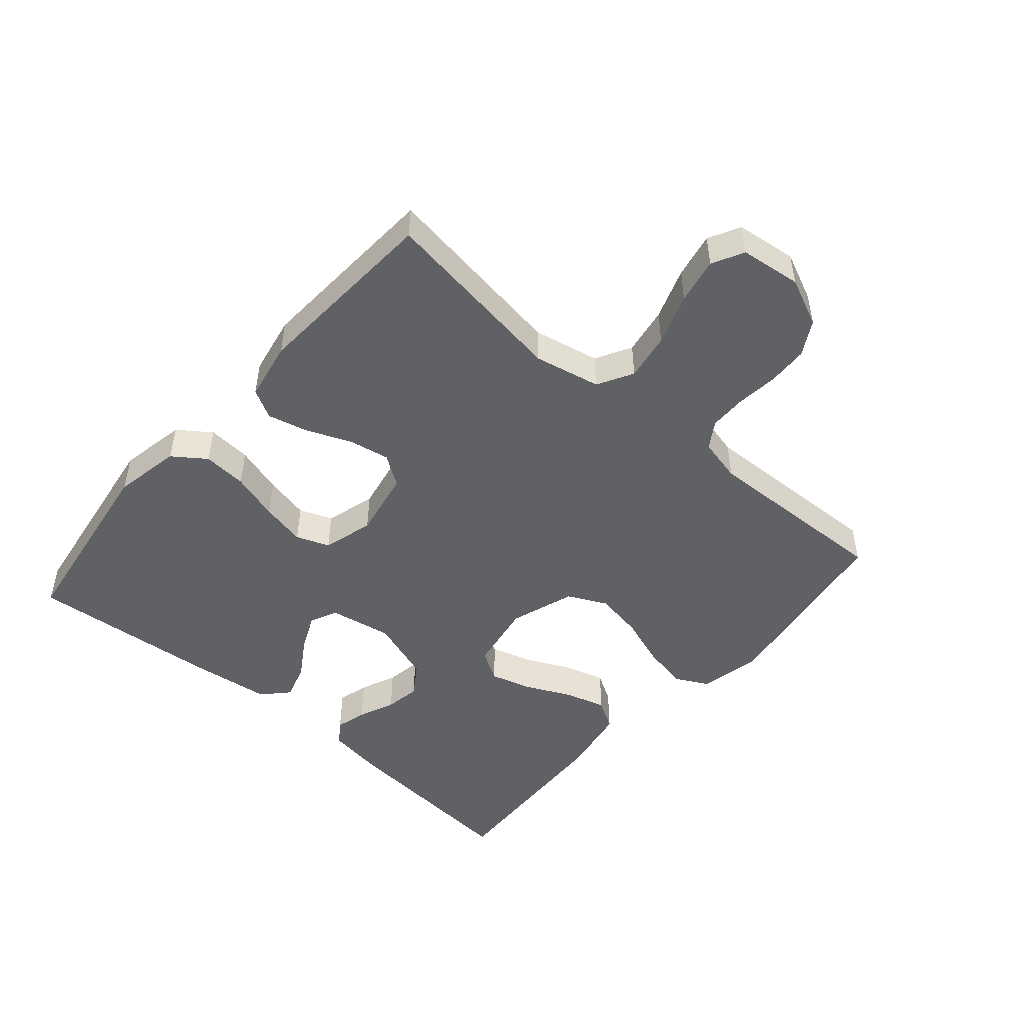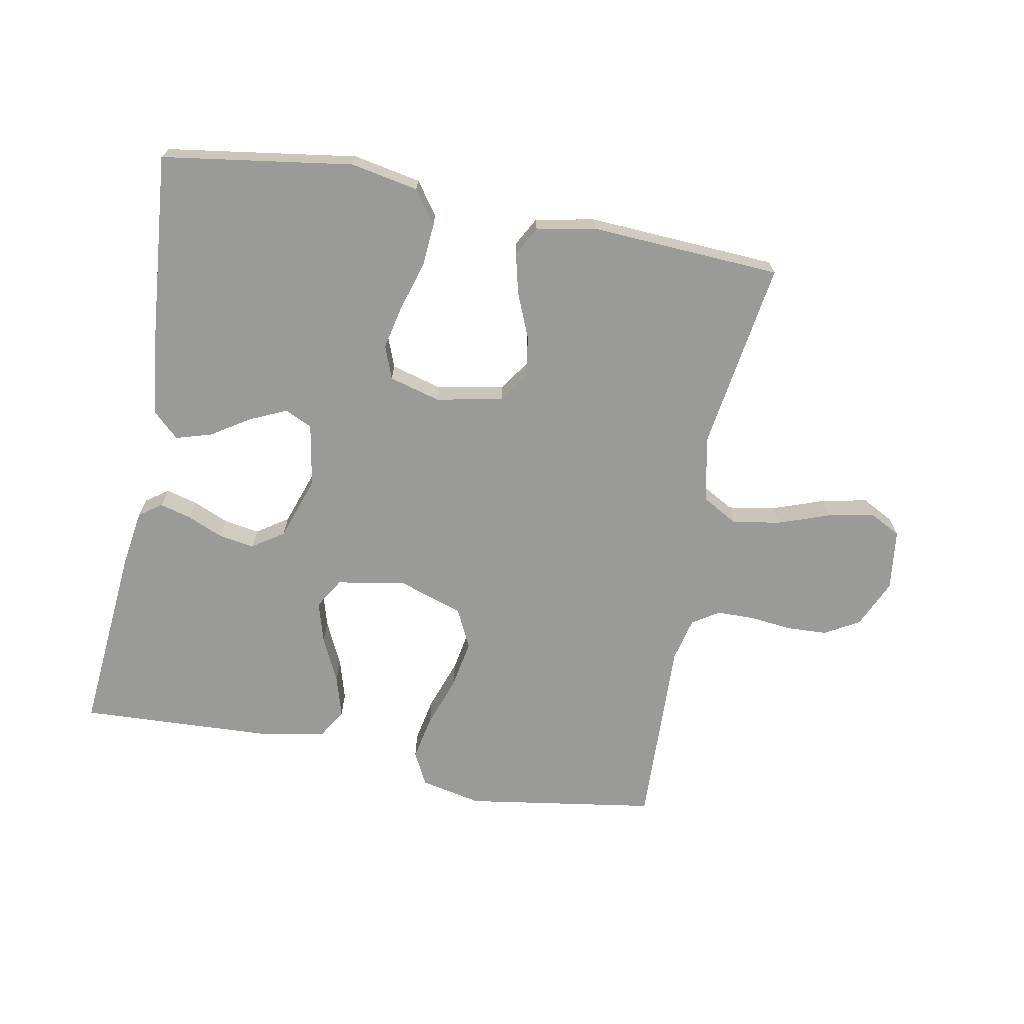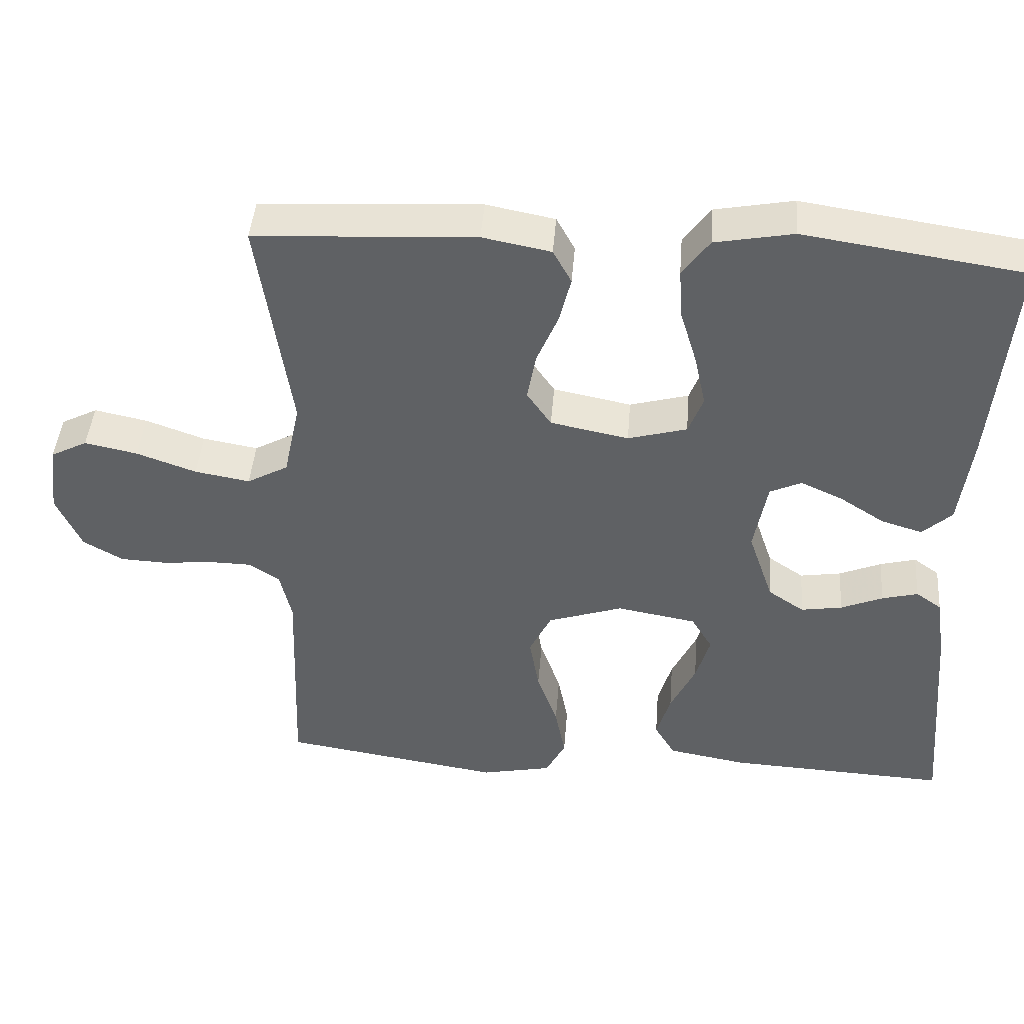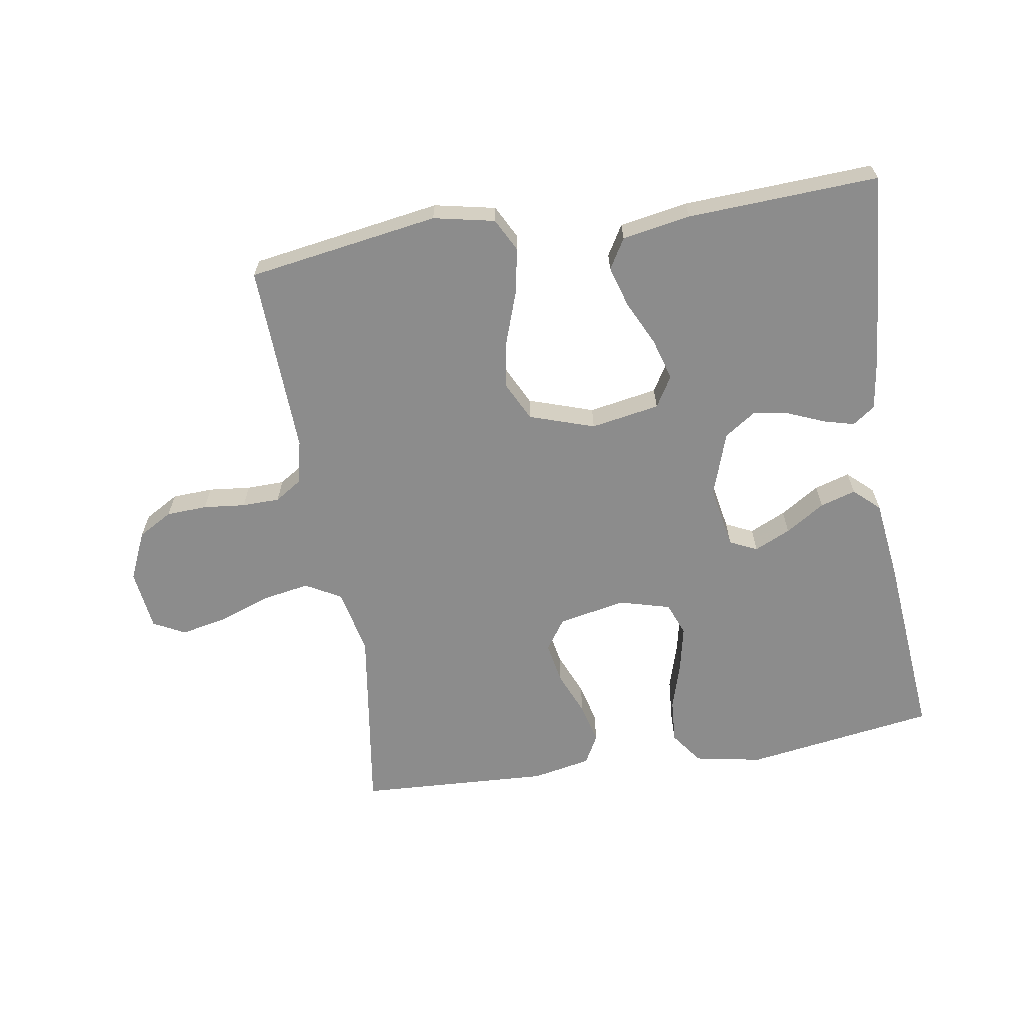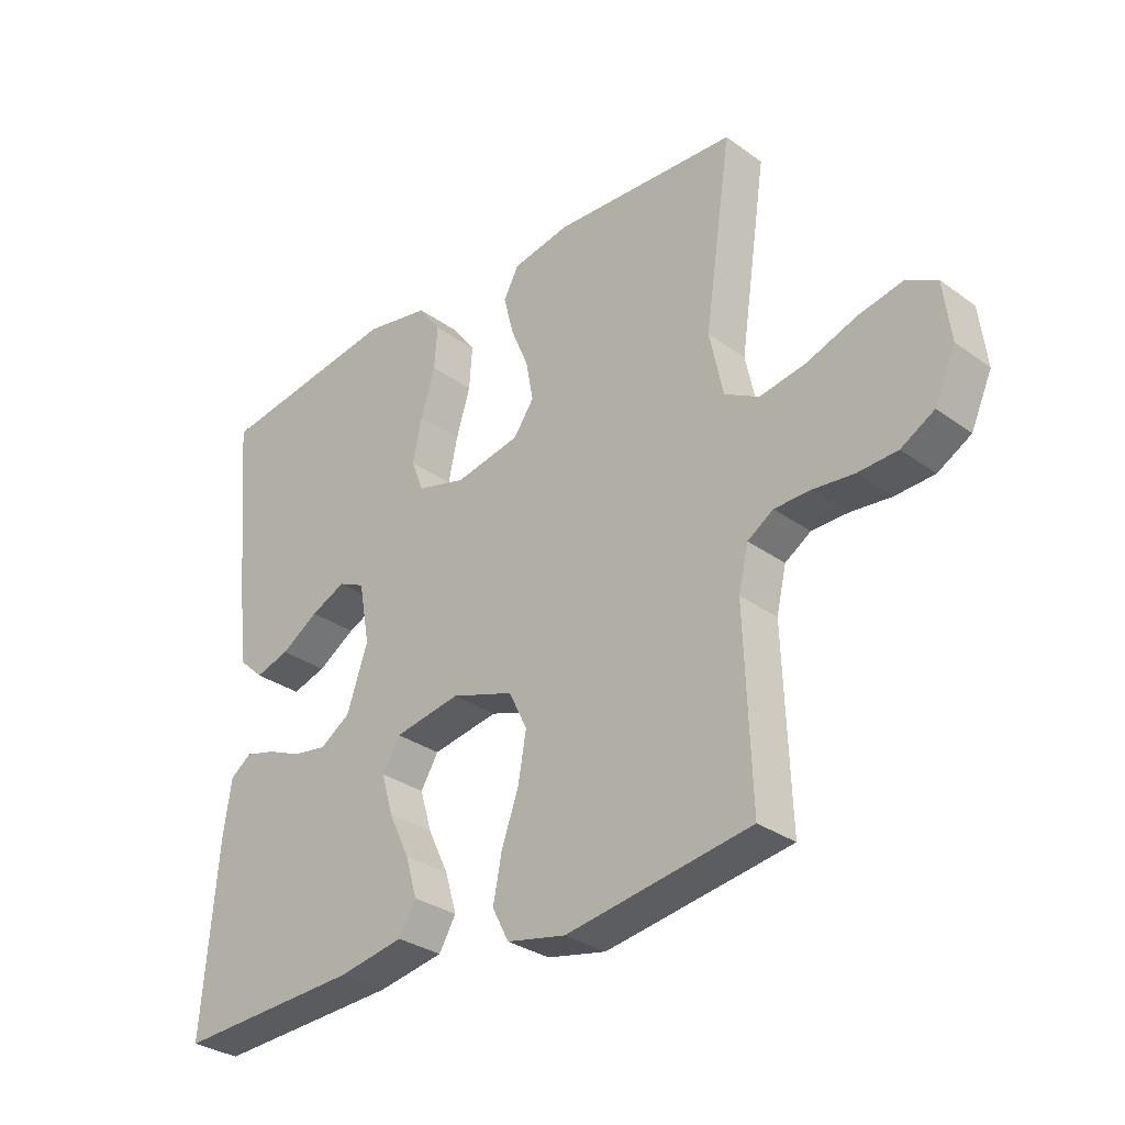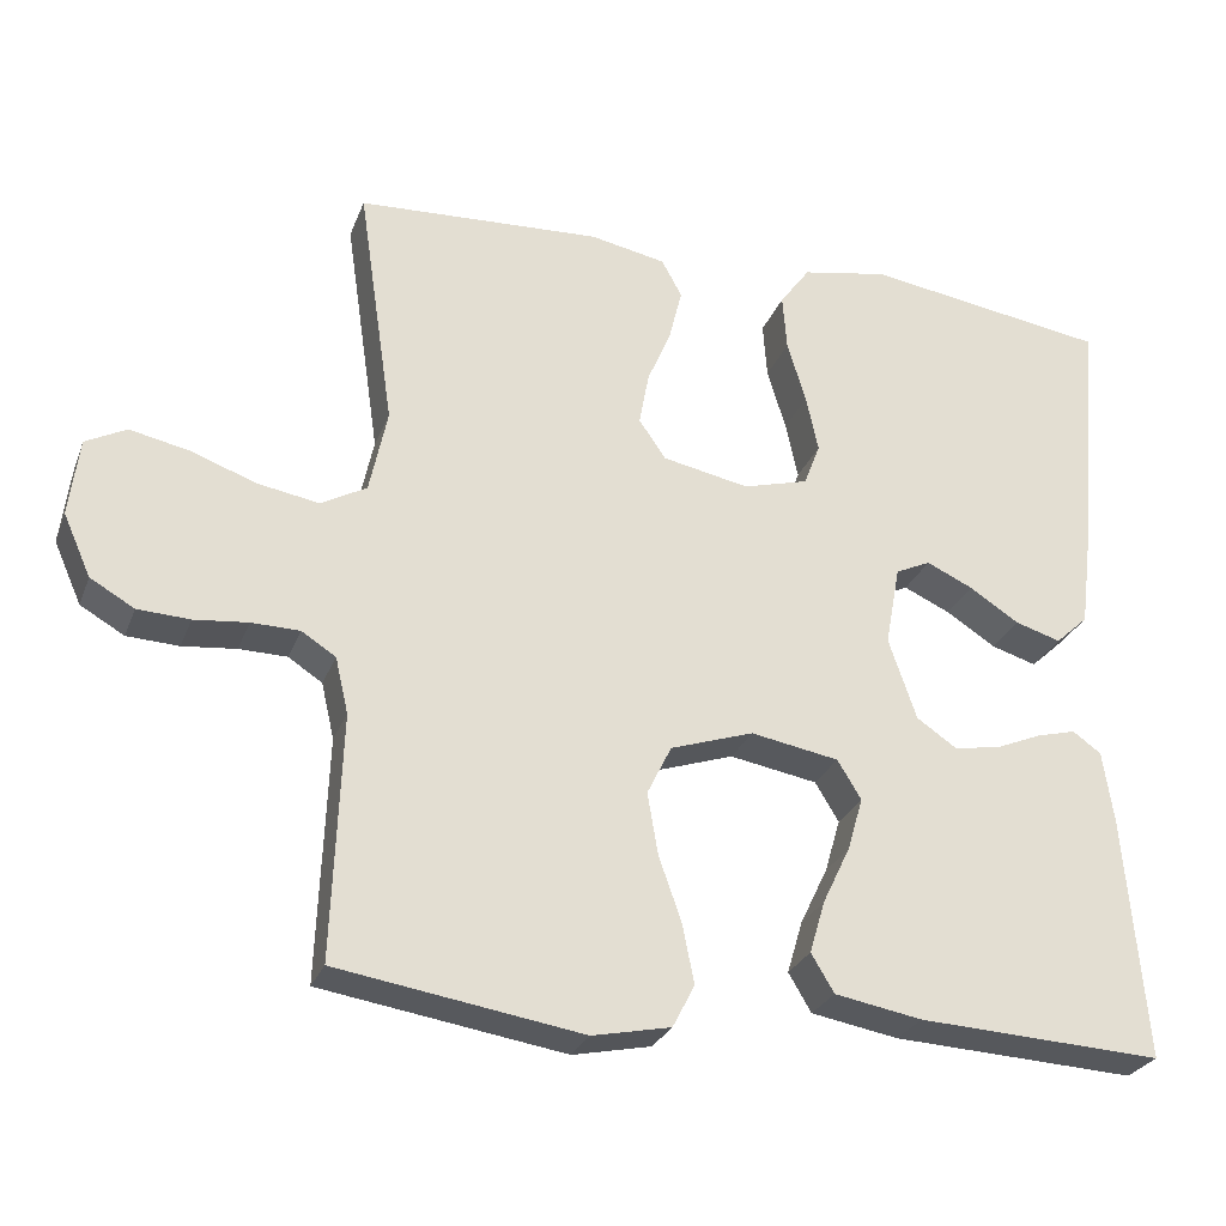
<metadata>
{"format":"obj","ext":"obj","renderer":"f3d","projection":"perspective","resolution":1024,"background":"white","views":[{"elev":-48.8,"azim":48.9,"up":"+Y"},{"elev":-69.2,"azim":-10.8,"up":"+Y"},{"elev":43.9,"azim":-175.5,"up":"+Z"},{"elev":-64.2,"azim":-170.8,"up":"+Y"},{"elev":-31.1,"azim":44.3,"up":"+Z"},{"elev":-27.4,"azim":161.6,"up":"+Z"}]}
</metadata>
<code>
v 0.5 0.07 -0.5
v 0.2 0.07 -0.547
v 0.104 0.07 -0.527
v 0.077 0.07 -0.475
v 0.091 0.07 -0.403
v 0.119 0.07 -0.323
v 0.132 0.07 -0.247
v 0.102 0.07 -0.186
v 0 0.07 -0.152
v -0.108 0.07 -0.171
v -0.137 0.07 -0.219
v -0.118 0.07 -0.284
v -0.084 0.07 -0.355
v -0.065 0.07 -0.419
v -0.093 0.07 -0.466
v -0.2 0.07 -0.485
v -0.5 0.07 -0.5
v -0.475 0.07 -0.2
v -0.462 0.07 -0.112
v -0.427 0.07 -0.087
v -0.378 0.07 -0.1
v -0.321 0.07 -0.124
v -0.265 0.07 -0.133
v -0.216 0.07 -0.1
v -0.182 0.07 0
v -0.2 0.07 0.099
v -0.243 0.07 0.119
v -0.3 0.07 0.093
v -0.361 0.07 0.054
v -0.417 0.07 0.037
v -0.457 0.07 0.074
v -0.473 0.07 0.2
v -0.5 0.07 0.5
v -0.2 0.07 0.545
v -0.094 0.07 0.525
v -0.057 0.07 0.474
v -0.062 0.07 0.405
v -0.085 0.07 0.329
v -0.1 0.07 0.259
v -0.08 0.07 0.207
v 0 0.07 0.185
v 0.106 0.07 0.206
v 0.139 0.07 0.254
v 0.127 0.07 0.319
v 0.098 0.07 0.388
v 0.082 0.07 0.452
v 0.107 0.07 0.498
v 0.2 0.07 0.516
v 0.5 0.07 0.5
v 0.456 0.07 0.2
v 0.478 0.07 0.096
v 0.534 0.07 0.065
v 0.609 0.07 0.078
v 0.69 0.07 0.107
v 0.762 0.07 0.122
v 0.812 0.07 0.096
v 0.824 0.07 0
v 0.79 0.07 -0.076
v 0.736 0.07 -0.107
v 0.672 0.07 -0.11
v 0.606 0.07 -0.103
v 0.547 0.07 -0.104
v 0.505 0.07 -0.131
v 0.489 0.07 -0.2
v 0.5 0 -0.5
v 0.2 0 -0.547
v 0.104 0 -0.527
v 0.077 0 -0.475
v 0.091 0 -0.403
v 0.119 0 -0.323
v 0.132 0 -0.247
v 0.102 0 -0.186
v 0 0 -0.152
v -0.108 0 -0.171
v -0.137 0 -0.219
v -0.118 0 -0.284
v -0.084 0 -0.355
v -0.065 0 -0.419
v -0.093 0 -0.466
v -0.2 0 -0.485
v -0.5 0 -0.5
v -0.475 0 -0.2
v -0.462 0 -0.112
v -0.427 0 -0.087
v -0.378 0 -0.1
v -0.321 0 -0.124
v -0.265 0 -0.133
v -0.216 0 -0.1
v -0.182 0 0
v -0.2 0 0.099
v -0.243 0 0.119
v -0.3 0 0.093
v -0.361 0 0.054
v -0.417 0 0.037
v -0.457 0 0.074
v -0.473 0 0.2
v -0.5 0 0.5
v -0.2 0 0.545
v -0.094 0 0.525
v -0.057 0 0.474
v -0.062 0 0.405
v -0.085 0 0.329
v -0.1 0 0.259
v -0.08 0 0.207
v 0 0 0.185
v 0.106 0 0.206
v 0.139 0 0.254
v 0.127 0 0.319
v 0.098 0 0.388
v 0.082 0 0.452
v 0.107 0 0.498
v 0.2 0 0.516
v 0.5 0 0.5
v 0.456 0 0.2
v 0.478 0 0.096
v 0.534 0 0.065
v 0.609 0 0.078
v 0.69 0 0.107
v 0.762 0 0.122
v 0.812 0 0.096
v 0.824 0 0
v 0.79 0 -0.076
v 0.736 0 -0.107
v 0.672 0 -0.11
v 0.606 0 -0.103
v 0.547 0 -0.104
v 0.505 0 -0.131
v 0.489 0 -0.2
f 59 60 61
f 58 59 61
f 57 58 61
f 56 57 61
f 55 56 61
f 54 55 61
f 53 54 61
f 52 53 61 62
f 51 52 62 63
f 48 49 50
f 47 48 50
f 46 47 50
f 45 46 50
f 44 45 50
f 51 63 64
f 50 51 64
f 44 50 64
f 43 44 64
f 36 37 38
f 35 36 38
f 34 35 38
f 33 34 38
f 32 33 38
f 31 32 38
f 30 31 38
f 29 30 38
f 28 29 38
f 27 28 38 39
f 26 27 39 40
f 20 21 22
f 19 20 22
f 18 19 22
f 17 18 22
f 16 17 22
f 15 16 22
f 14 15 22
f 13 14 22
f 12 13 22
f 11 12 22 23
f 10 11 23 24
f 4 5 6
f 3 4 6
f 2 3 6
f 1 2 6
f 64 1 6
f 64 6 7
f 64 7 8
f 43 64 8
f 42 43 8
f 41 42 8 9
f 41 9 10
f 40 41 10
f 26 40 10
f 25 26 10
f 10 24 25
f 125 124 123
f 125 123 122
f 125 122 121
f 125 121 120
f 125 120 119
f 125 119 118
f 125 118 117
f 126 125 117 116
f 127 126 116 115
f 114 113 112
f 114 112 111
f 114 111 110
f 114 110 109
f 114 109 108
f 128 127 115
f 128 115 114
f 128 114 108
f 128 108 107
f 102 101 100
f 102 100 99
f 102 99 98
f 102 98 97
f 102 97 96
f 102 96 95
f 102 95 94
f 102 94 93
f 102 93 92
f 103 102 92 91
f 104 103 91 90
f 86 85 84
f 86 84 83
f 86 83 82
f 86 82 81
f 86 81 80
f 86 80 79
f 86 79 78
f 86 78 77
f 86 77 76
f 87 86 76 75
f 88 87 75 74
f 70 69 68
f 70 68 67
f 70 67 66
f 70 66 65
f 70 65 128
f 71 70 128
f 72 71 128
f 72 128 107
f 72 107 106
f 73 72 106 105
f 74 73 105
f 74 105 104
f 74 104 90
f 74 90 89
f 89 88 74
f 1 65 66 2
f 2 66 67 3
f 3 67 68 4
f 4 68 69 5
f 5 69 70 6
f 6 70 71 7
f 7 71 72 8
f 8 72 73 9
f 9 73 74 10
f 10 74 75 11
f 11 75 76 12
f 12 76 77 13
f 13 77 78 14
f 14 78 79 15
f 15 79 80 16
f 16 80 81 17
f 17 81 82 18
f 18 82 83 19
f 19 83 84 20
f 20 84 85 21
f 21 85 86 22
f 22 86 87 23
f 23 87 88 24
f 24 88 89 25
f 25 89 90 26
f 26 90 91 27
f 27 91 92 28
f 28 92 93 29
f 29 93 94 30
f 30 94 95 31
f 31 95 96 32
f 32 96 97 33
f 33 97 98 34
f 34 98 99 35
f 35 99 100 36
f 36 100 101 37
f 37 101 102 38
f 38 102 103 39
f 39 103 104 40
f 40 104 105 41
f 41 105 106 42
f 42 106 107 43
f 43 107 108 44
f 44 108 109 45
f 45 109 110 46
f 46 110 111 47
f 47 111 112 48
f 48 112 113 49
f 49 113 114 50
f 50 114 115 51
f 51 115 116 52
f 52 116 117 53
f 53 117 118 54
f 54 118 119 55
f 55 119 120 56
f 56 120 121 57
f 57 121 122 58
f 58 122 123 59
f 59 123 124 60
f 60 124 125 61
f 61 125 126 62
f 62 126 127 63
f 63 127 128 64
f 64 128 65 1

</code>
